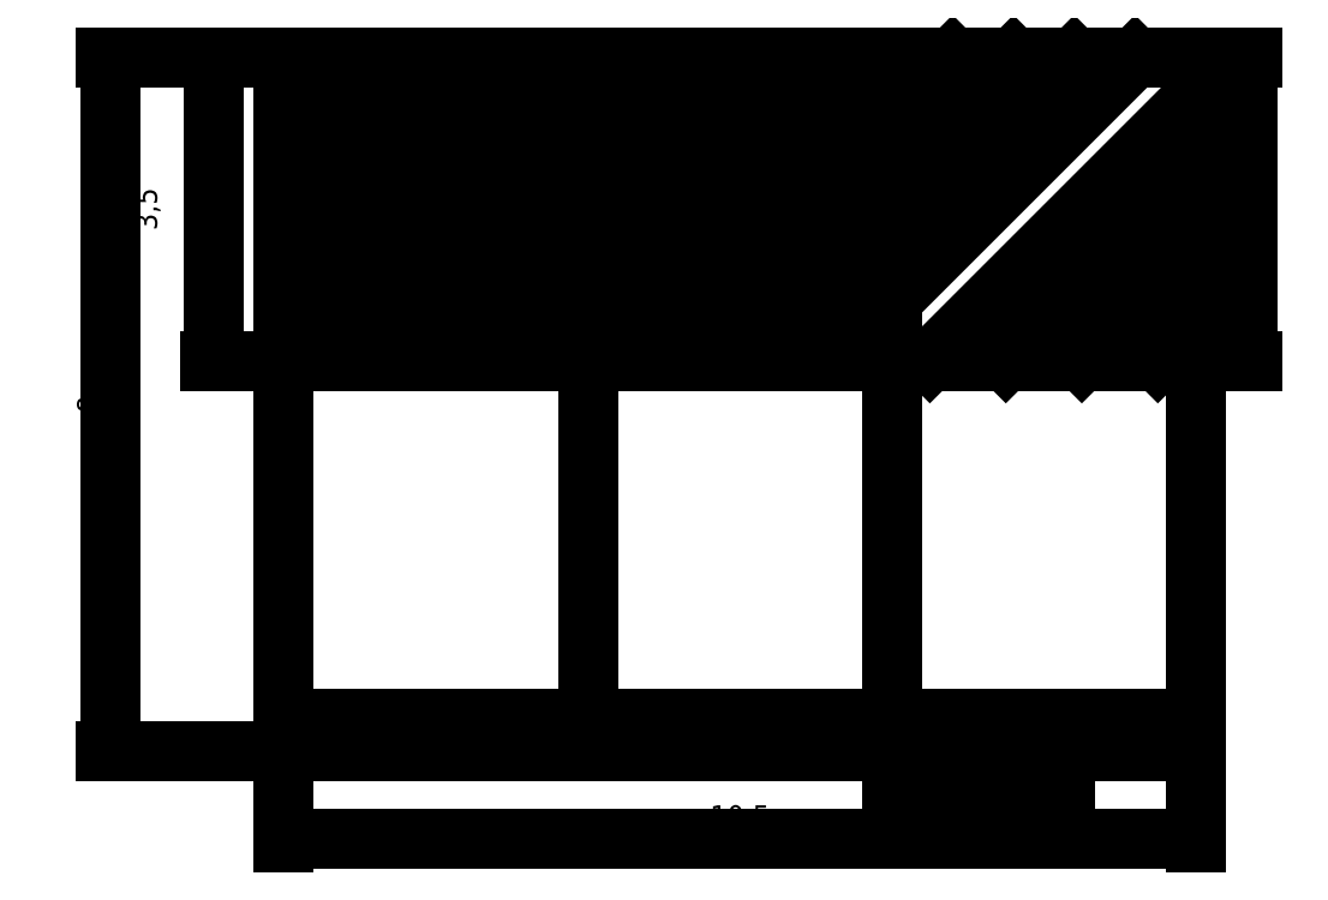
<metadata>
{"format":"dxf","ext":"dxf","renderer":"ezdxf+matplotlib","layout":"modelspace","background":"white","min_lineweight":24,"dpi":150}
</metadata>
<code>
0
SECTION
2
ENTITIES
0
LINE
8
4 - Construction
10
116
20
-27
11
119
21
-27
0
LINE
8
4 - Construction
10
119
20
-27
11
119
21
-25
0
LINE
8
4 - Construction
10
129.5
20
-27
11
129.5
21
-25
0
LINE
8
4 - Construction
10
116
20
-19
11
119
21
-19
0
DIMENSION
8
5 - Dimensions
2
*D1
10
129.5
20
-28
30
0
11
124.2
21
-27.77
31
0
70
   32
71
    5
3
Standard
53
0
210
0
220
0
230
1
13
119
23
-27
33
0
14
129.5
24
-27
34
0
0
DIMENSION
8
5 - Dimensions
2
*D2
10
117
20
-27
30
0
11
116.8
21
-23
31
0
70
   32
71
    5
3
Standard
53
0
210
0
220
0
230
1
13
119
23
-19
33
0
14
119
24
-27
34
0
50
90
0
LINE
8
1 - first version
10
119
20
-27
11
129.5
21
-27
0
LINE
8
1 - first version
10
129.5
20
-27
11
129.5
21
-19
0
LINE
8
1 - first version
10
129.5
20
-19
11
119
21
-19
0
LINE
8
1 - first version
10
119
20
-19
11
119
21
-27
0
LINE
8
1 - first version
10
119
20
-26.62
11
129.5
21
-26.62
0
LINE
8
1 - first version
10
122.5
20
-19
11
122.5
21
-27
0
LINE
8
1 - first version
10
126
20
-19
11
126
21
-27
0
LINE
8
1 - first version
10
129.5
20
-22.5
11
119
21
-22.5
0
LINE
8
1 - first version
10
127
20
-26.62
11
127
21
-27
0
LINE
8
1 - first version
10
128
20
-26.62
11
128
21
-27
0
DIMENSION
8
5 - Dimensions
2
*D3
10
127
20
-27.5
30
0
11
126.5
21
-27.27
31
0
70
   32
71
    5
3
Standard
53
0
210
0
220
0
230
1
13
126
23
-27
33
0
14
127
24
-27
34
0
0
DIMENSION
8
5 - Dimensions
2
*D4
10
128
20
-27.5
30
0
11
127.5
21
-27.27
31
0
70
   32
71
    5
3
Standard
53
0
210
0
220
0
230
1
13
127
23
-27
33
0
14
128
24
-27
34
0
0
DIMENSION
8
5 - Dimensions
2
*D5
10
130.1
20
-22.5
30
0
11
129.9
21
-20.75
31
0
70
   32
71
    5
3
Standard
53
0
210
0
220
0
230
1
13
129.5
23
-19
33
0
14
129.5
24
-22.5
34
0
50
90
0
LINE
8
1 - first version
10
128.8
20
-27
11
128.8
21
-26.62
0
LINE
8
4 - Construction
10
129.5
20
-19.12
11
119
21
-19.12
0
LINE
8
4 - Construction
10
129.5
20
-19.12
11
119
21
-19.12
0
LINE
8
4 - Construction
10
129.5
20
-19.12
11
119
21
-19.12
0
LINE
8
4 - Construction
10
129.5
20
-19.12
11
119
21
-19.12
0
LINE
8
4 - Construction
10
129.5
20
-19.12
11
119
21
-19.12
0
LINE
8
4 - Construction
10
129.5
20
-19.12
11
119
21
-19.12
0
LINE
8
4 - Construction
10
129.5
20
-19.12
11
119
21
-19.12
0
LINE
8
4 - Construction
10
129.5
20
-19.12
11
119
21
-19.12
0
LINE
8
4 - Construction
10
129.5
20
-19.12
11
119
21
-19.12
0
LINE
8
4 - Construction
10
129.5
20
-19.12
11
119
21
-19.12
0
LINE
8
4 - Construction
10
129.5
20
-19.12
11
119
21
-19.12
0
LINE
8
4 - Construction
10
129.5
20
-19.12
11
119
21
-19.12
0
LINE
8
4 - Construction
10
119.1
20
-19
11
119.1
21
-27
0
LINE
8
4 - Construction
10
122.6
20
-19
11
122.6
21
-27
0
LINE
8
4 - Construction
10
126.1
20
-19
11
126.1
21
-27
0
LINE
8
4 - Construction
10
129.5
20
-22.62
11
119
21
-22.62
0
MTEXT
8
1 - first version
10
119.1
20
-19.13
30
0
40
0.125
41
0.1842
71
    5
72
    1
1
A.
7
amiri-regular
210
0
220
0
230
1
50
0
73
    2
44
1
0
MTEXT
8
1 - first version
10
122.6
20
-19.13
30
0
40
0.125
41
0.1587
71
    5
72
    1
1
B.
7
amiri-regular
210
0
220
0
230
1
50
0
73
    2
44
1
0
MTEXT
8
1 - first version
10
126.1
20
-19.12
30
0
40
0.125
41
0.1725
71
    5
72
    1
1
C.
7
amiri-regular
210
0
220
0
230
1
50
0
73
    2
44
1
0
MTEXT
8
1 - first version
10
119.1
20
-22.63
30
0
40
0.125
41
0.1788
71
    5
72
    1
1
D.
7
amiri-regular
210
0
220
0
230
1
50
0
73
    2
44
1
0
MTEXT
8
1 - first version
10
122.6
20
-22.63
30
0
40
0.125
41
0.16
71
    5
72
    1
1
E.
7
amiri-regular
210
0
220
0
230
1
50
0
73
    2
44
1
0
MTEXT
8
1 - first version
10
126.1
20
-22.63
30
0
40
0.125
41
0.1515
71
    5
72
    1
1
F.
7
amiri-regular
210
0
220
0
230
1
50
0
73
    2
44
1
0
MTEXT
8
1 - first version
10
119.1
20
-26.9
30
0
40
0.125
41
1.381
71
    7
72
    1
1
YOUR NAME
7
amiri-regular
210
0
220
0
230
1
50
0
73
    2
44
1
0
MTEXT
8
1 - first version
10
122.6
20
-26.9
30
0
40
0.125
41
1.849
71
    7
72
    1
1
DRAWING NAME
7
amiri-regular
210
0
220
0
230
1
50
0
73
    2
44
1
0
MTEXT
8
1 - first version
10
126.1
20
-26.91
30
0
40
0.125
41
0.5741
71
    7
72
    1
1
DATE
7
amiri-regular
210
0
220
0
230
1
50
0
73
    2
44
1
0
MTEXT
8
1 - first version
10
127.1
20
-26.91
30
0
40
0.125
41
0.671
71
    7
72
    1
1
SCALE
7
amiri-regular
210
0
220
0
230
1
50
0
73
    2
44
1
0
MTEXT
8
1 - first version
10
128.1
20
-26.92
30
0
40
0.125
41
0.2984
71
    7
72
    1
1
NO
7
amiri-regular
210
0
220
0
230
1
50
0
73
    2
44
1
0
MTEXT
8
1 - first version
10
128.8
20
-26.94
30
0
40
0.125
41
0.7387
71
    7
72
    1
1
GRADE
7
amiri-regular
210
0
220
0
230
1
50
0
73
    2
44
1
0
DIMENSION
8
1 - first version
2
*D6
10
118.2
20
-19
30
0
11
117.4
21
-20.75
31
0
70
   32
71
    5
3
Standard
53
0
210
0
220
0
230
1
13
119
23
-22.5
33
0
14
119
24
-19
34
0
50
90
0
LINE
8
1 - first version
10
122.5
20
-22
11
119
21
-22
0
LINE
8
1 - first version
10
122.5
20
-21.5
11
119
21
-21.5
0
LINE
8
1 - first version
10
122.5
20
-21
11
119
21
-21
0
LINE
8
1 - first version
10
122.5
20
-20.5
11
119
21
-20.5
0
LINE
8
1 - first version
10
122.5
20
-20
11
119
21
-20
0
LINE
8
1 - first version
10
122.5
20
-19.5
11
119
21
-19.5
0
LINE
8
1 - first version
10
123
20
-19
11
123
21
-22.5
0
LINE
8
1 - first version
10
123.5
20
-19
11
123.5
21
-22.5
0
LINE
8
1 - first version
10
124
20
-19
11
124
21
-22.5
0
LINE
8
1 - first version
10
124.5
20
-19
11
124.5
21
-22.5
0
LINE
8
1 - first version
10
125
20
-19
11
125
21
-22.5
0
LINE
8
1 - first version
10
125.5
20
-19
11
125.5
21
-22.5
0
LINE
8
1 - first version
10
126
20
-21.8
11
126
21
-21.8
0
LINE
8
1 - first version
10
126
20
-19.7
11
126.7
21
-19
0
LINE
8
1 - first version
10
126
20
-20.4
11
127.4
21
-19
0
LINE
8
1 - first version
10
126
20
-21.1
11
128.1
21
-19
0
LINE
8
1 - first version
10
126
20
-21.8
11
128.8
21
-19
0
LINE
8
1 - first version
10
126.4
20
-22.5
11
129.5
21
-19.44
0
LINE
8
1 - first version
10
127.3
20
-22.5
11
129.5
21
-20.31
0
LINE
8
1 - first version
10
128.2
20
-22.5
11
129.5
21
-21.19
0
LINE
8
1 - first version
10
129.1
20
-22.5
11
129.5
21
-22.06
0
ENDSEC
0
EOF

</code>
